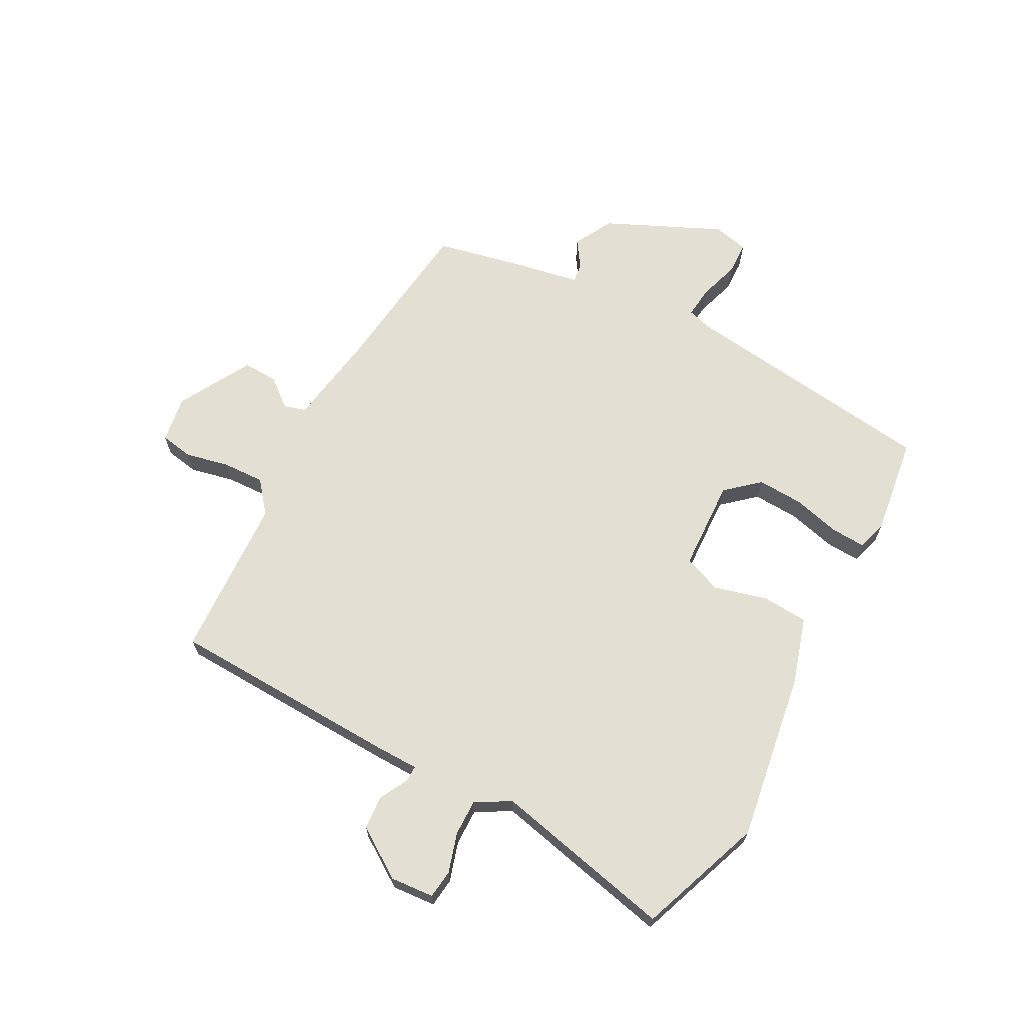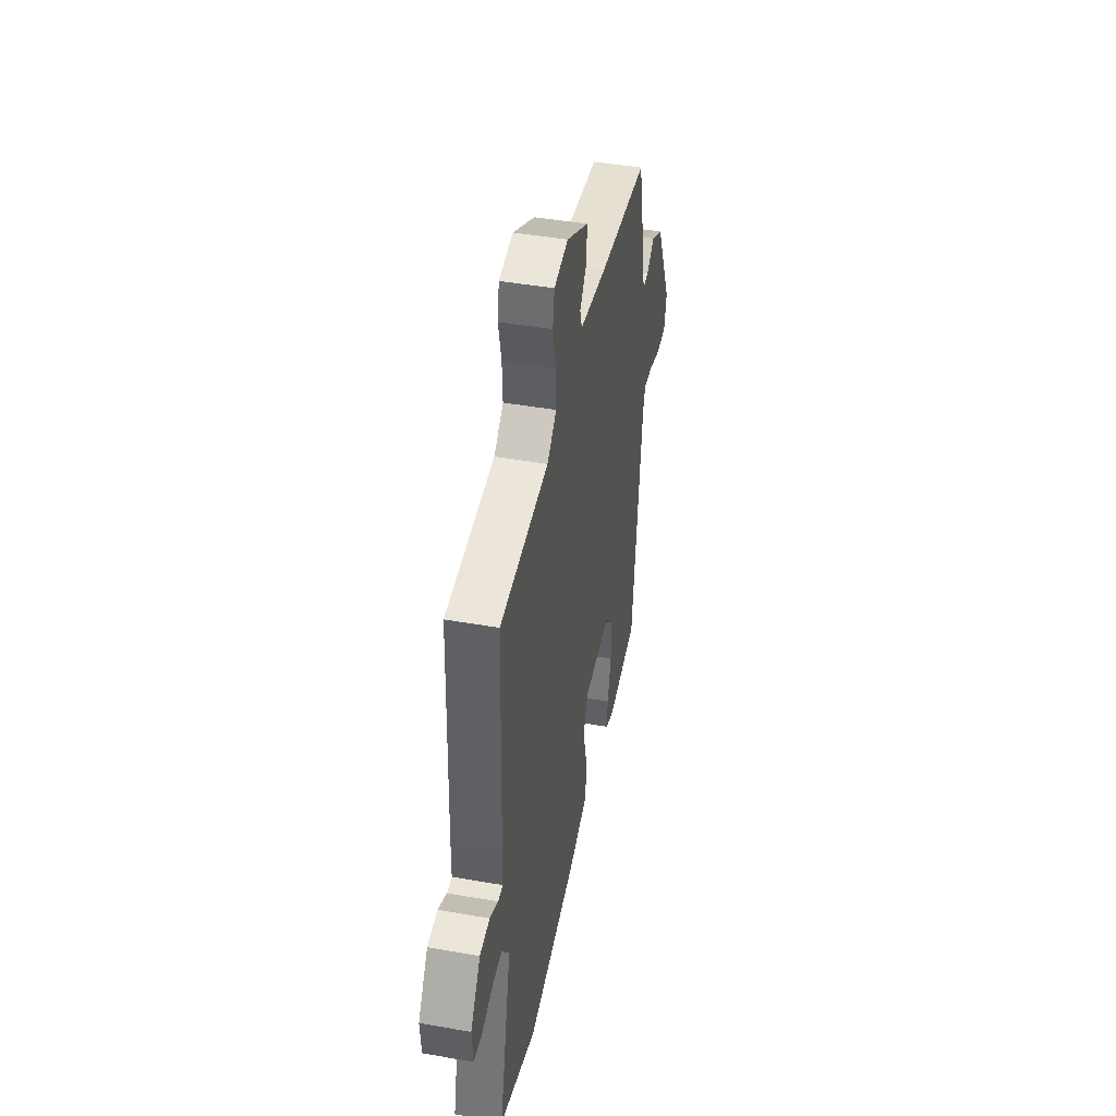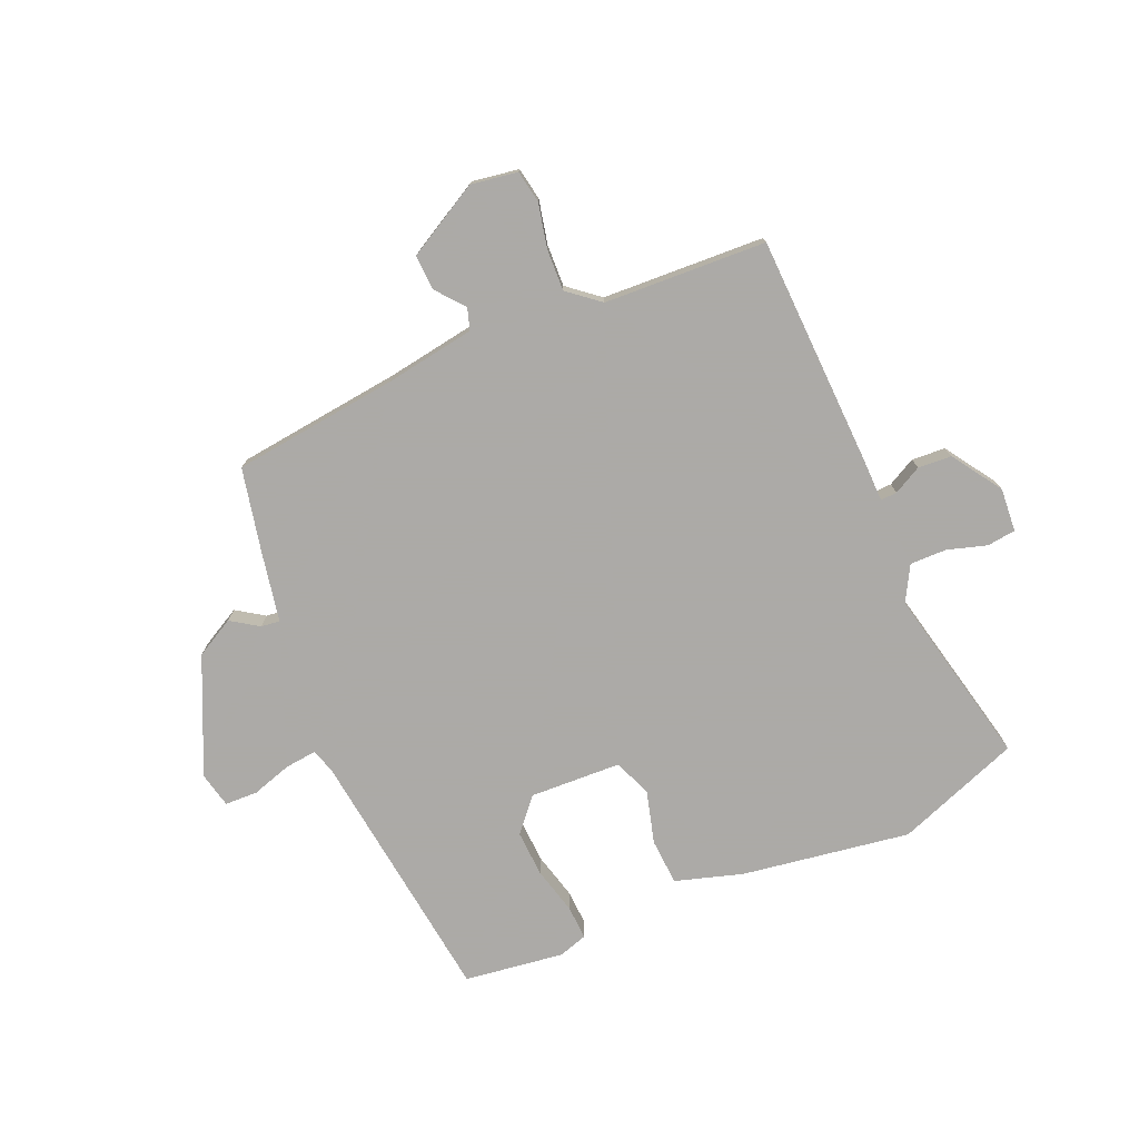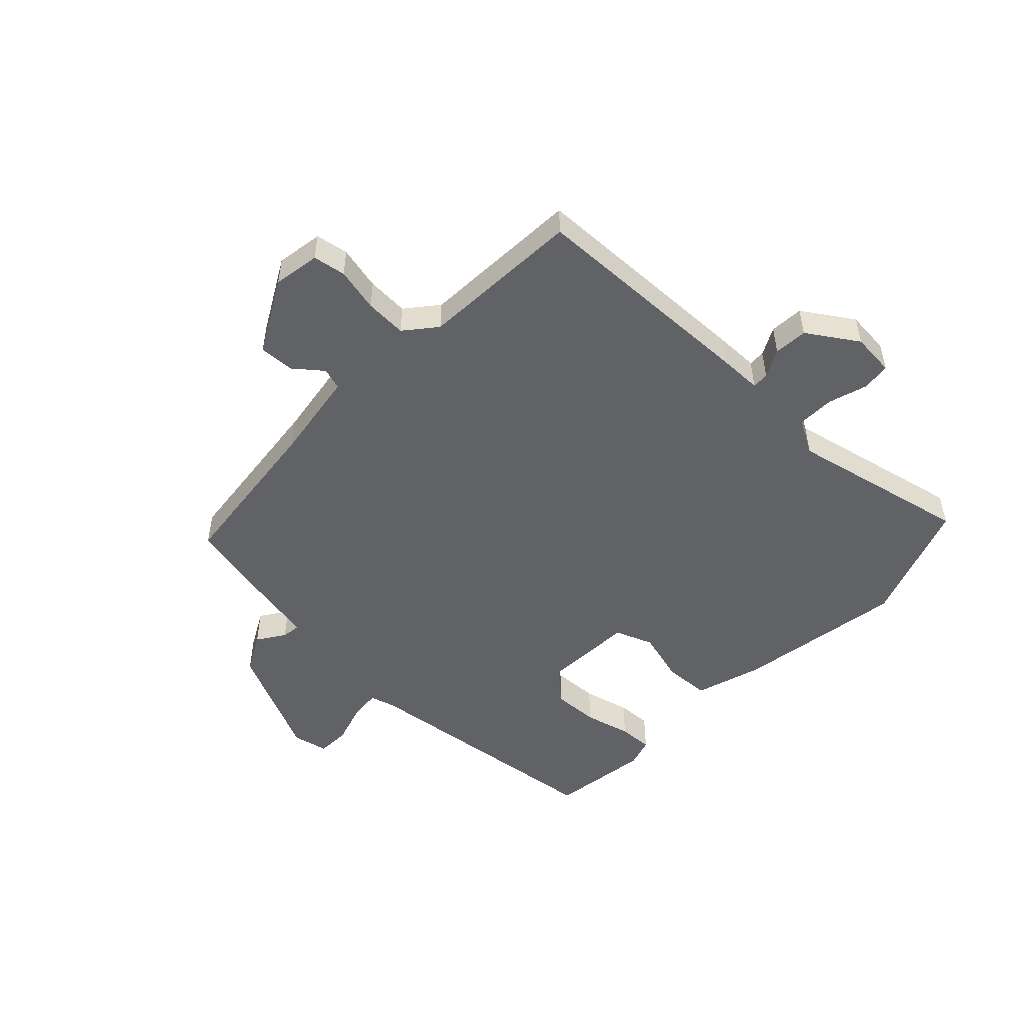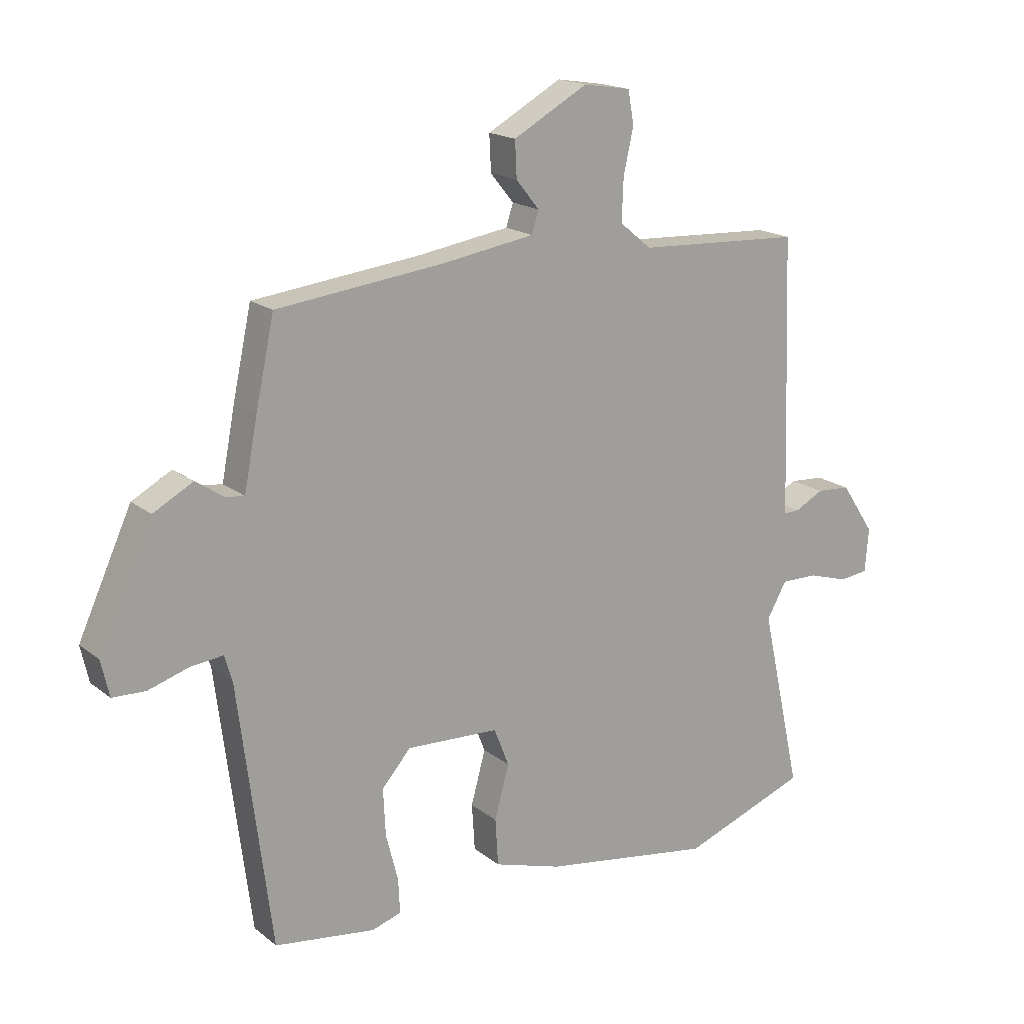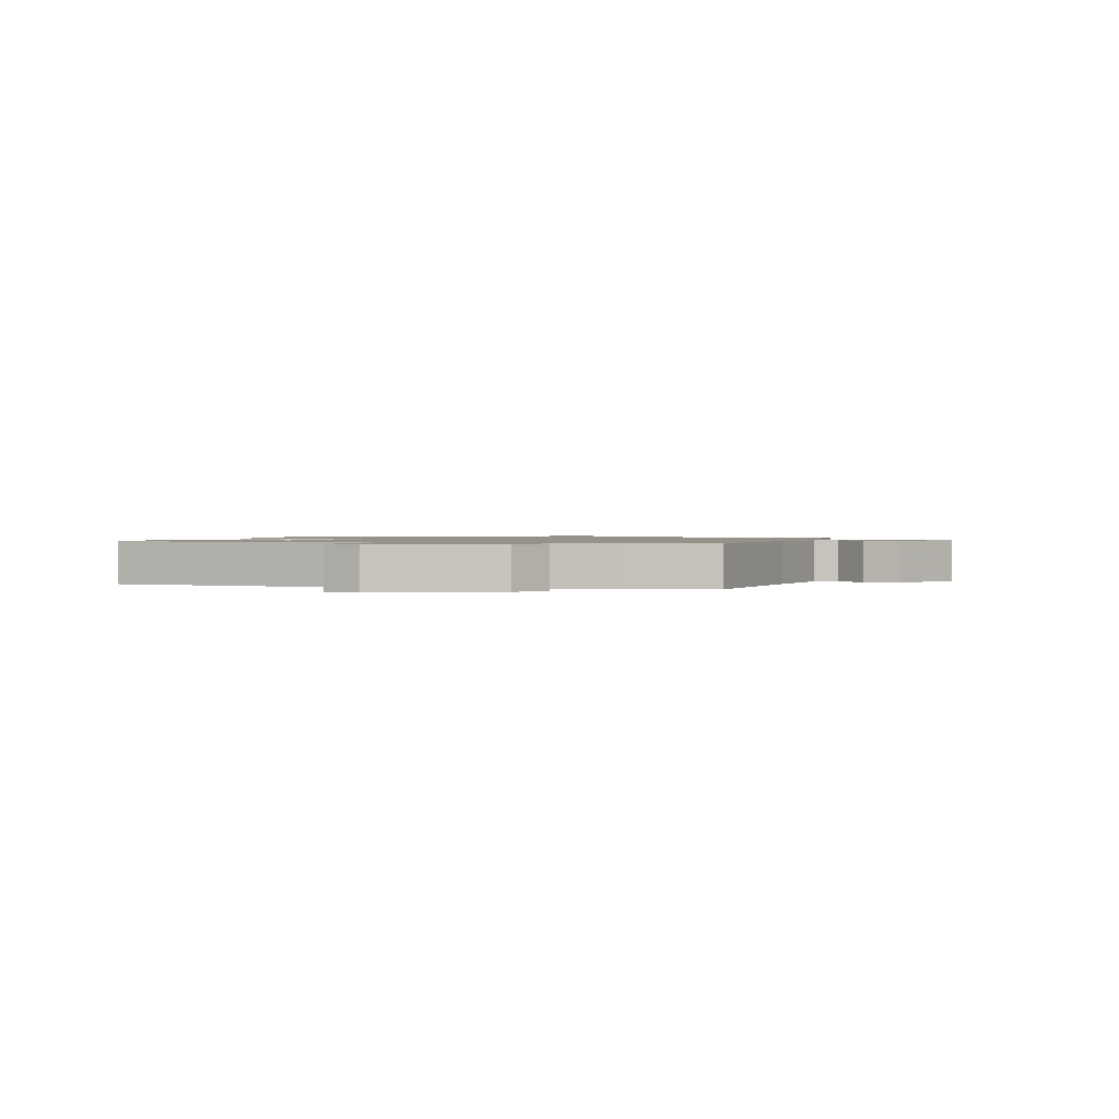
<metadata>
{"format":"obj","ext":"obj","renderer":"f3d","projection":"perspective","resolution":1024,"background":"white","views":[{"elev":66.9,"azim":118.2,"up":"+Y"},{"elev":44.5,"azim":101.6,"up":"+Z"},{"elev":-76.0,"azim":23.3,"up":"+Y"},{"elev":-50.5,"azim":46.0,"up":"+Y"},{"elev":17.7,"azim":-33.9,"up":"+Z"},{"elev":1.1,"azim":-73.2,"up":"+Y"}]}
</metadata>
<code>
v 0.499 0.07 0.5
v 0.513 0.07 0.097
v 0.514 0.07 0.021
v 0.543 0.07 0.022
v 0.592 0.07 0.048
v 0.651 0.07 0.044
v 0.709 0.07 -0.043
v 0.703 0.07 -0.119
v 0.653 0.07 -0.125
v 0.584 0.07 -0.104
v 0.52 0.07 -0.103
v 0.486 0.07 -0.164
v 0.556 0.07 -0.479
v 0.339 0.07 -0.559
v 0.044 0.07 -0.513
v -0.073 0.07 -0.477
v -0.078 0.07 -0.396
v -0.053 0.07 -0.304
v -0.079 0.07 -0.238
v -0.239 0.07 -0.231
v -0.289 0.07 -0.288
v -0.285 0.07 -0.369
v -0.264 0.07 -0.451
v -0.261 0.07 -0.511
v -0.312 0.07 -0.527
v -0.486 0.07 -0.503
v -0.543 0.07 -0.052
v -0.556 0.07 -0.007
v -0.612 0.07 -0.013
v -0.682 0.07 -0.035
v -0.739 0.07 -0.033
v -0.753 0.07 0.029
v -0.661 0.07 0.23
v -0.593 0.07 0.267
v -0.545 0.07 0.235
v -0.512 0.07 0.231
v -0.489 0.07 0.351
v -0.457 0.07 0.5
v -0.167 0.07 0.534
v -0.009 0.07 0.559
v 0.003 0.07 0.597
v -0.037 0.07 0.646
v -0.04 0.07 0.708
v 0.088 0.07 0.779
v 0.17 0.07 0.766
v 0.18 0.07 0.709
v 0.163 0.07 0.632
v 0.16 0.07 0.559
v 0.215 0.07 0.514
v 0.499 0 0.5
v 0.513 0 0.097
v 0.514 0 0.021
v 0.543 0 0.022
v 0.592 0 0.048
v 0.651 0 0.044
v 0.709 0 -0.043
v 0.703 0 -0.119
v 0.653 0 -0.125
v 0.584 0 -0.104
v 0.52 0 -0.103
v 0.486 0 -0.164
v 0.556 0 -0.479
v 0.339 0 -0.559
v 0.044 0 -0.513
v -0.073 0 -0.477
v -0.078 0 -0.396
v -0.053 0 -0.304
v -0.079 0 -0.238
v -0.239 0 -0.231
v -0.289 0 -0.288
v -0.285 0 -0.369
v -0.264 0 -0.451
v -0.261 0 -0.511
v -0.312 0 -0.527
v -0.486 0 -0.503
v -0.543 0 -0.052
v -0.556 0 -0.007
v -0.612 0 -0.013
v -0.682 0 -0.035
v -0.739 0 -0.033
v -0.753 0 0.029
v -0.661 0 0.23
v -0.593 0 0.267
v -0.545 0 0.235
v -0.512 0 0.231
v -0.489 0 0.351
v -0.457 0 0.5
v -0.167 0 0.534
v -0.009 0 0.559
v 0.003 0 0.597
v -0.037 0 0.646
v -0.04 0 0.708
v 0.088 0 0.779
v 0.17 0 0.766
v 0.18 0 0.709
v 0.163 0 0.632
v 0.16 0 0.559
v 0.215 0 0.514
f 44 45 46 47
f 44 47 48
f 41 42 43 44
f 40 41 44 48
f 39 40 48 49
f 36 37 38 39
f 32 33 34 35
f 32 35 36
f 29 30 31 32
f 28 29 32 36
f 27 28 36 39
f 22 23 24 25
f 21 22 25 26
f 20 21 26 27
f 15 16 17 18
f 15 18 19
f 12 13 14 15
f 11 12 15 19
f 7 8 9 10
f 7 10 11
f 4 5 6 7
f 3 4 7 11
f 49 1 2 3
f 20 27 39 49
f 19 20 49
f 3 11 19 49
f 96 95 94 93
f 97 96 93
f 93 92 91 90
f 97 93 90 89
f 98 97 89 88
f 88 87 86 85
f 84 83 82 81
f 85 84 81
f 81 80 79 78
f 85 81 78 77
f 88 85 77 76
f 74 73 72 71
f 75 74 71 70
f 76 75 70 69
f 67 66 65 64
f 68 67 64
f 64 63 62 61
f 68 64 61 60
f 59 58 57 56
f 60 59 56
f 56 55 54 53
f 60 56 53 52
f 52 51 50 98
f 98 88 76 69
f 98 69 68
f 98 68 60 52
f 1 50 51 2
f 2 51 52 3
f 3 52 53 4
f 4 53 54 5
f 5 54 55 6
f 6 55 56 7
f 7 56 57 8
f 8 57 58 9
f 9 58 59 10
f 10 59 60 11
f 11 60 61 12
f 12 61 62 13
f 13 62 63 14
f 14 63 64 15
f 15 64 65 16
f 16 65 66 17
f 17 66 67 18
f 18 67 68 19
f 19 68 69 20
f 20 69 70 21
f 21 70 71 22
f 22 71 72 23
f 23 72 73 24
f 24 73 74 25
f 25 74 75 26
f 26 75 76 27
f 27 76 77 28
f 28 77 78 29
f 29 78 79 30
f 30 79 80 31
f 31 80 81 32
f 32 81 82 33
f 33 82 83 34
f 34 83 84 35
f 35 84 85 36
f 36 85 86 37
f 37 86 87 38
f 38 87 88 39
f 39 88 89 40
f 40 89 90 41
f 41 90 91 42
f 42 91 92 43
f 43 92 93 44
f 44 93 94 45
f 45 94 95 46
f 46 95 96 47
f 47 96 97 48
f 48 97 98 49
f 49 98 50 1

</code>
